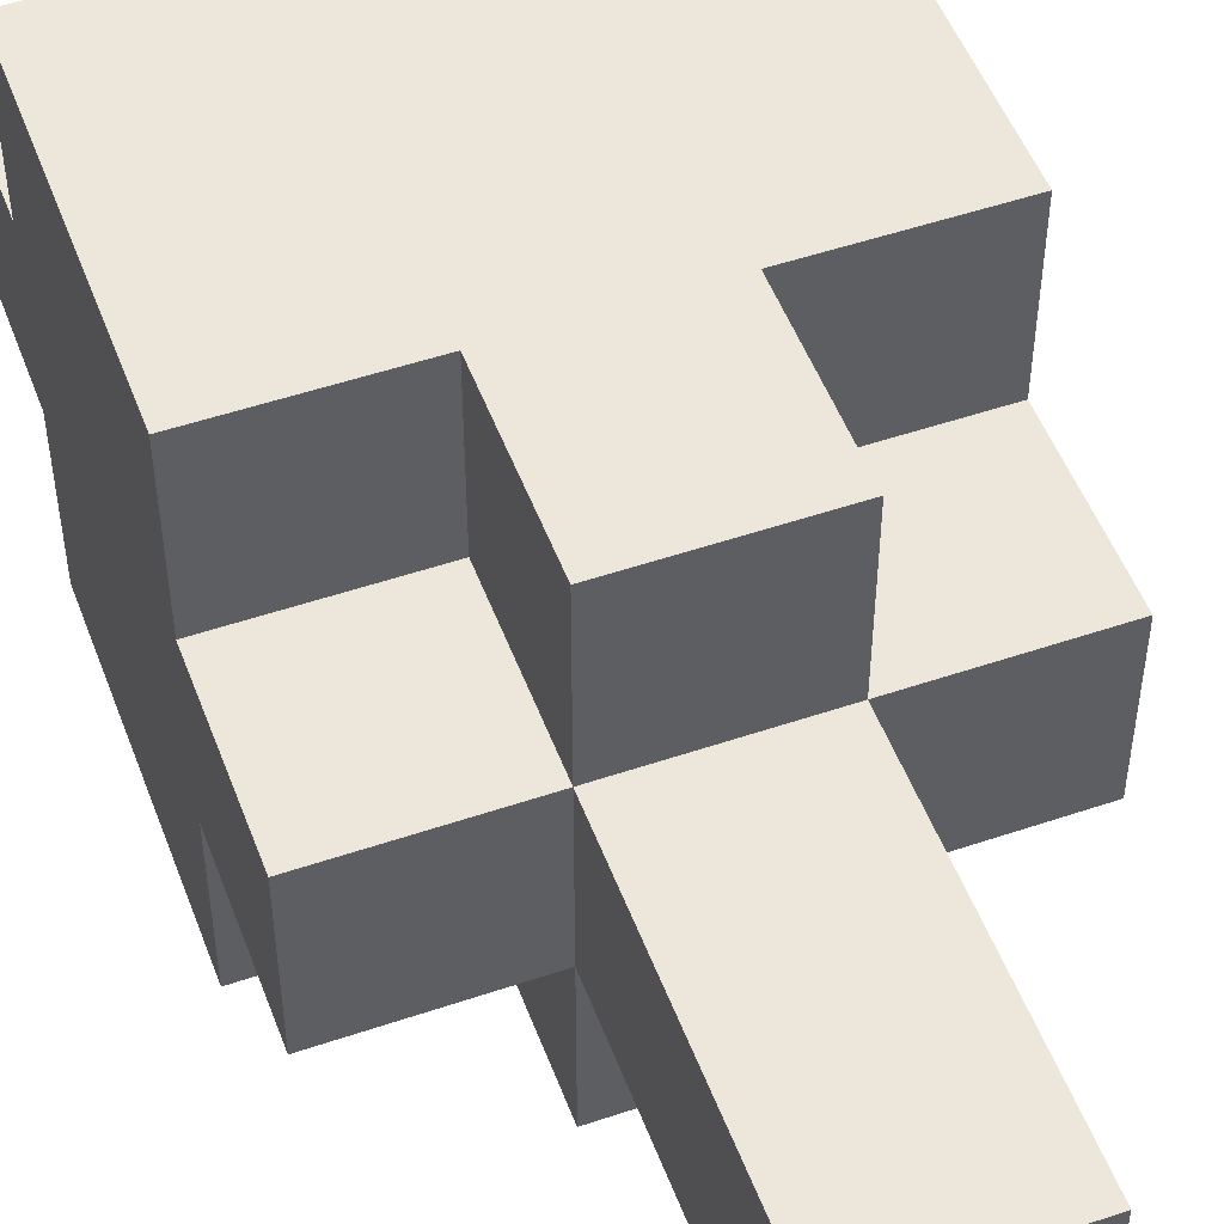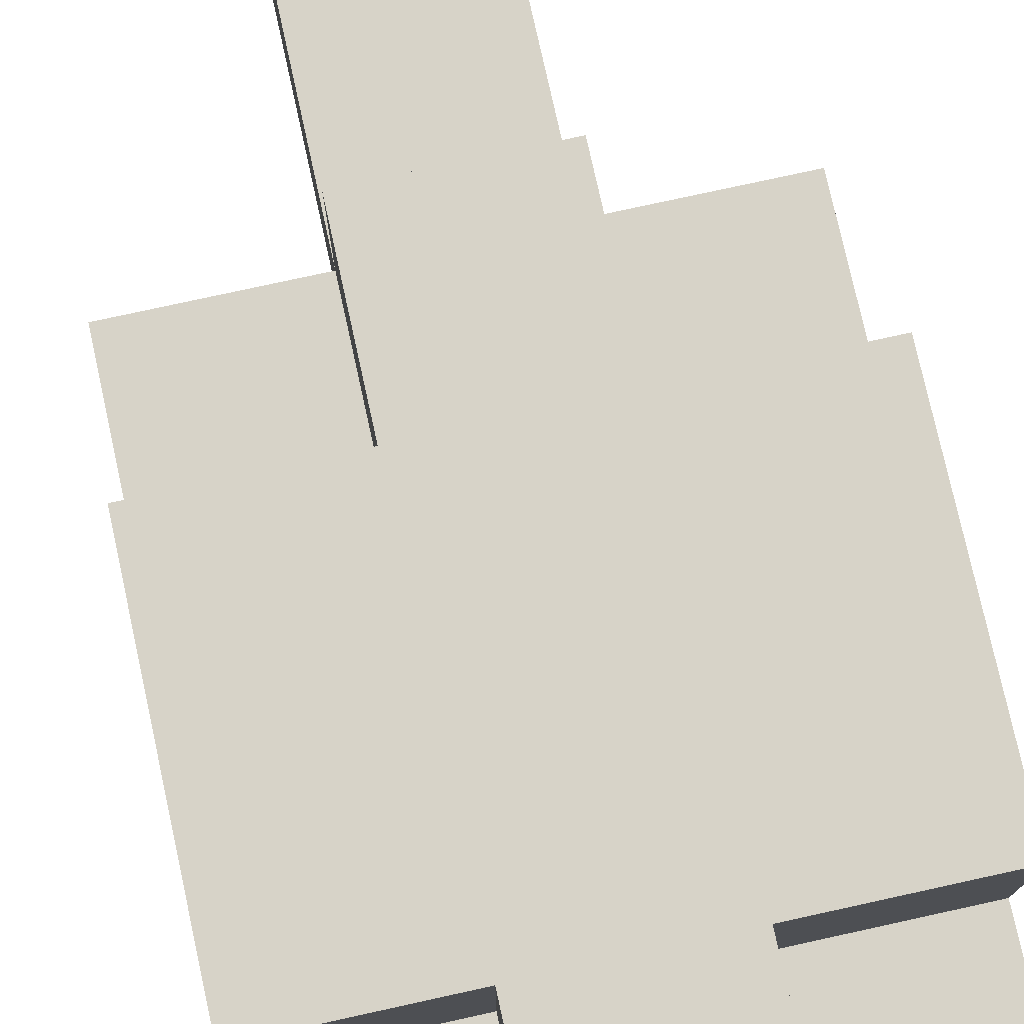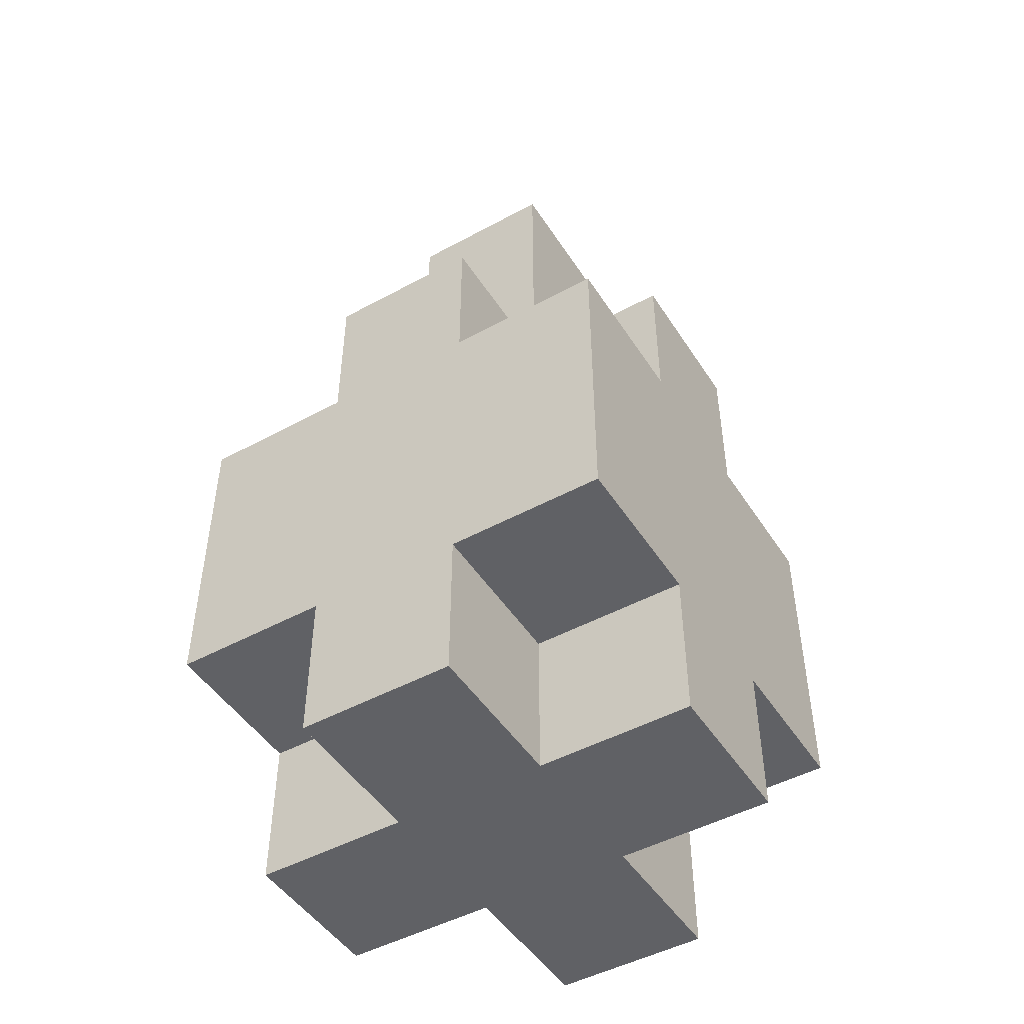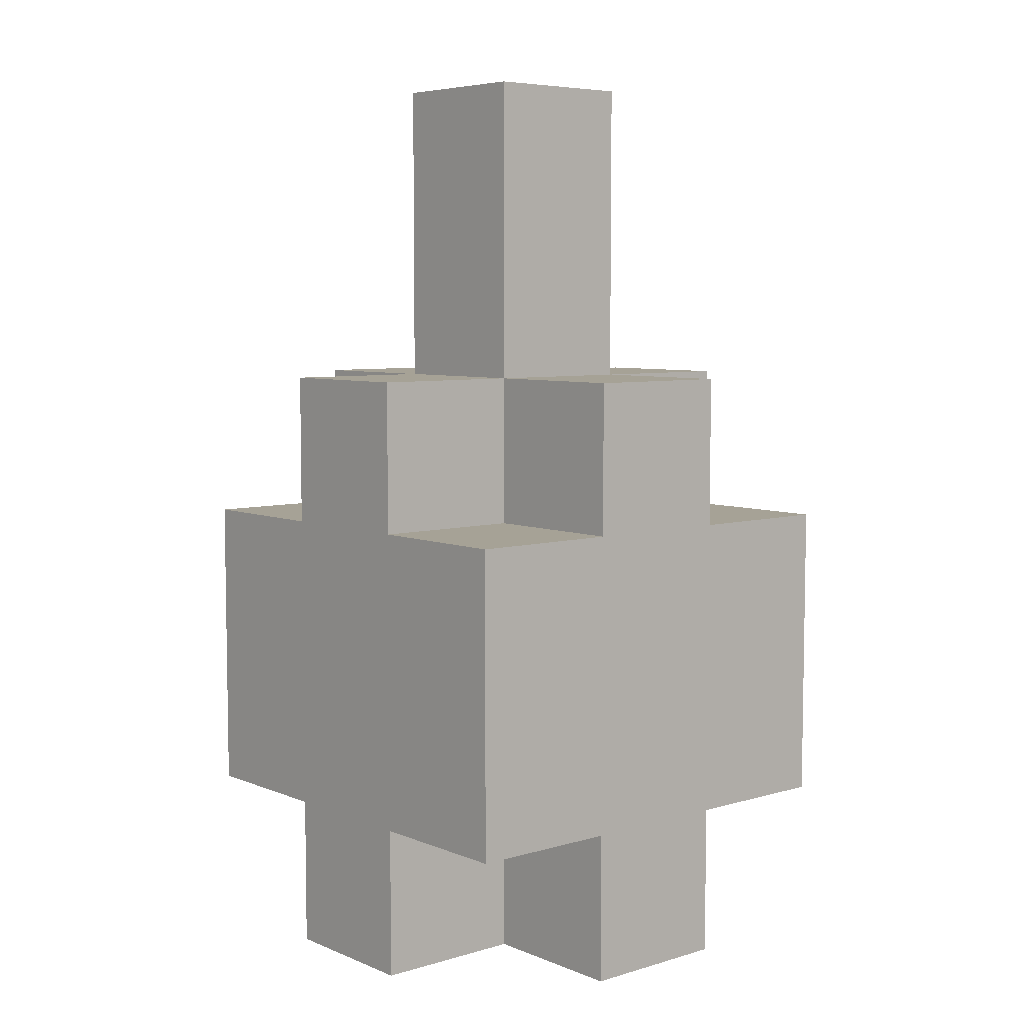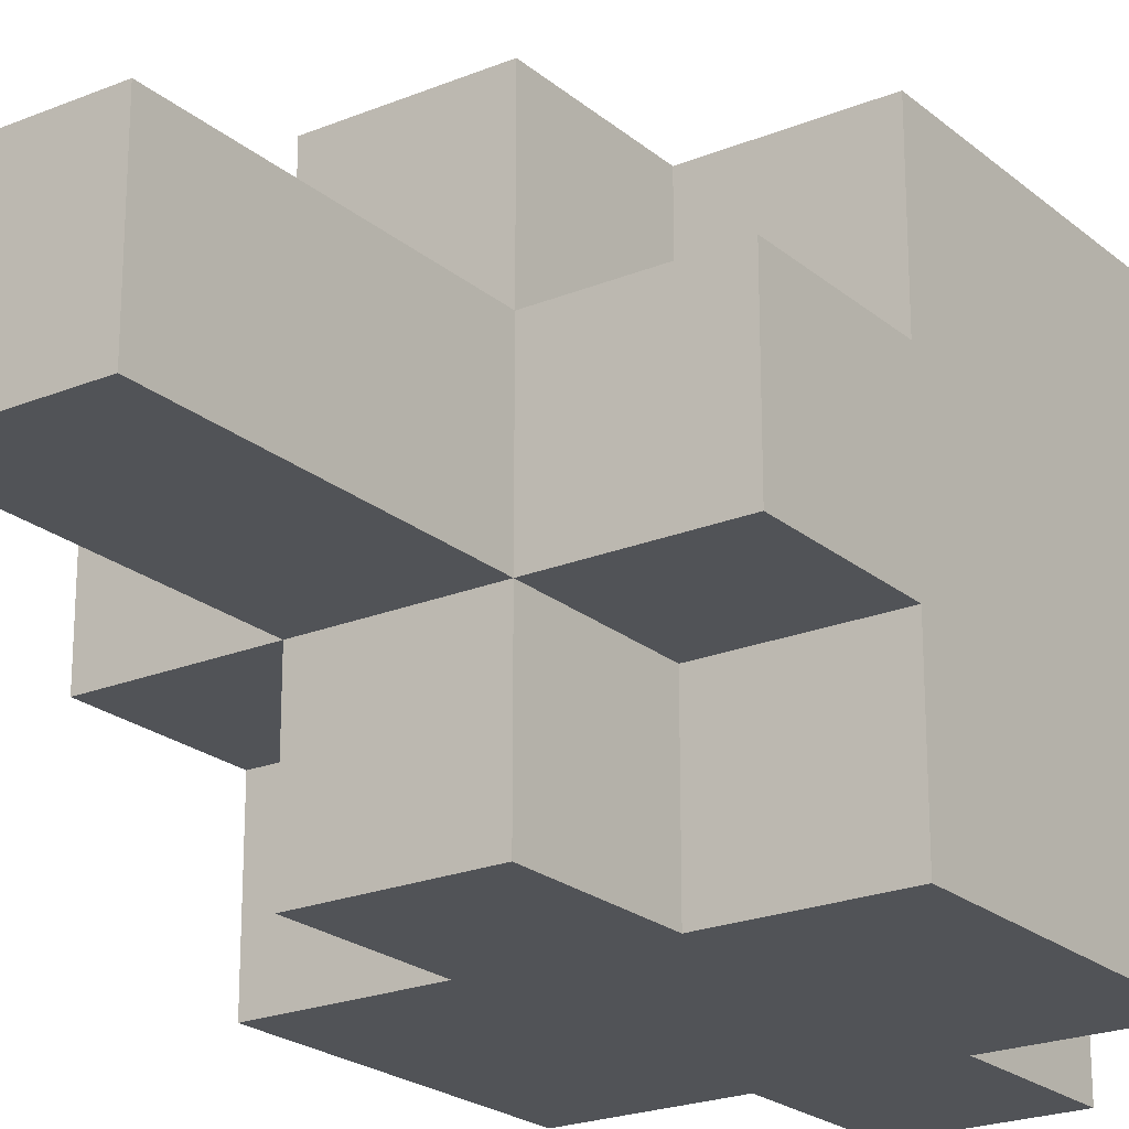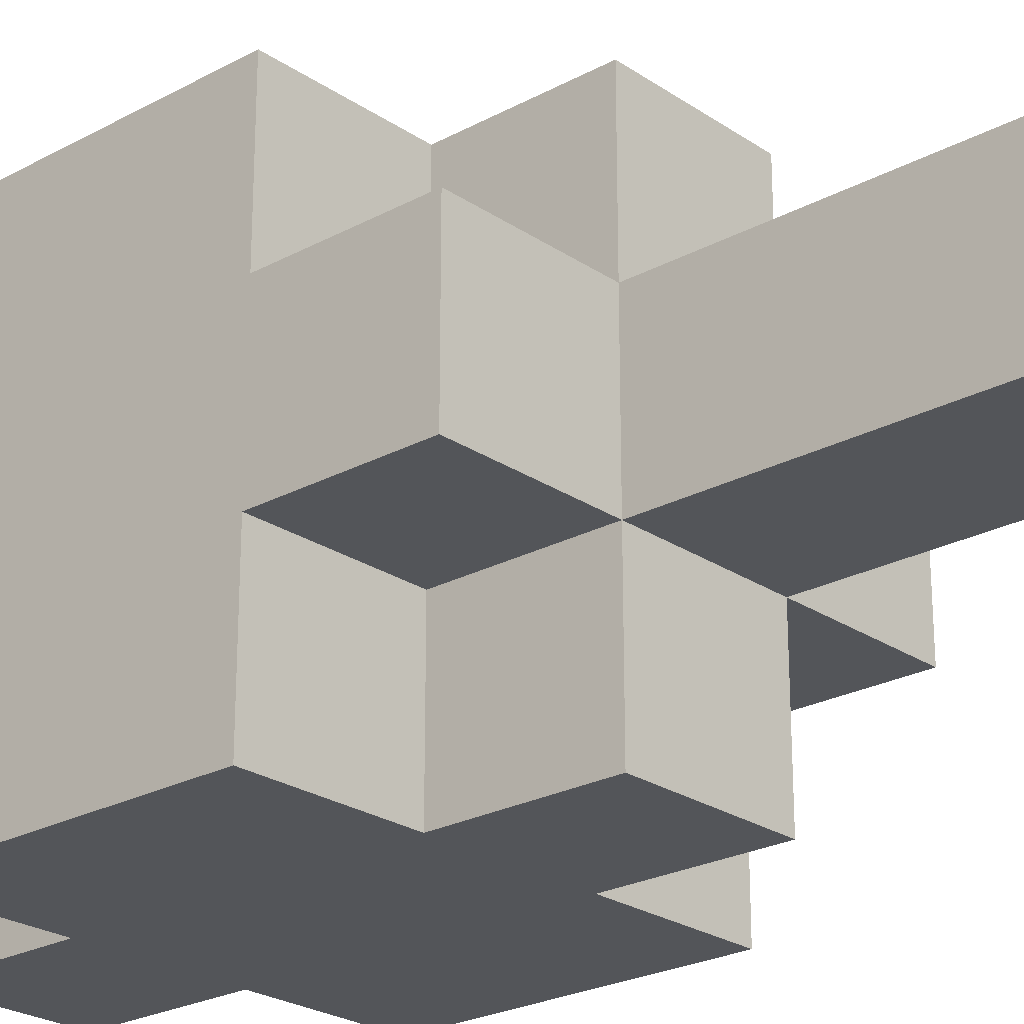
<metadata>
{"format":"obj","ext":"obj","renderer":"f3d","projection":"perspective","resolution":1024,"background":"white","views":[{"elev":51.0,"azim":159.7,"up":"+Z"},{"elev":76.7,"azim":-12.4,"up":"+Z"},{"elev":-48.0,"azim":31.4,"up":"+Y"},{"elev":6.3,"azim":49.5,"up":"+Y"},{"elev":-22.2,"azim":-144.6,"up":"+Z"},{"elev":-24.2,"azim":131.9,"up":"+Z"}]}
</metadata>
<code>
o
v -0.3 0 0.4
v -0.3 0 0.3
v -0.3 0.1 0.5
v -0.3 0.1 0.4
v -0.3 0.1 0.3
v -0.3 0.1 0.2
v -0.3 0.2 0.5
v -0.3 0.2 0.4
v -0.3 0.2 0.3
v -0.3 0.2 0.2
v -0.3 0.3 0.5
v -0.3 0.3 0.4
v -0.3 0.3 0.3
v -0.3 0.3 0.2
v -0.3 0.4 0.4
v -0.3 0.4 0.3
v -0.2 0 0.5
v -0.2 0 0.4
v -0.2 0 0.3
v -0.2 0 0.2
v -0.2 0.1 0.5
v -0.2 0.1 0.4
v -0.2 0.1 0.3
v -0.2 0.1 0.2
v -0.2 0.3 0.5
v -0.2 0.3 0.4
v -0.2 0.3 0.3
v -0.2 0.3 0.2
v -0.2 0.4 0.5
v -0.2 0.4 0.4
v -0.2 0.4 0.3
v -0.2 0.4 0.2
v -0.2 0.5 0.4
v -0.2 0.5 0.3
v -0.2 0.6 0.4
v -0.2 0.6 0.3
v -0.1 0 0.5
v -0.1 0 0.4
v -0.1 0 0.3
v -0.1 0 0.2
v -0.1 0.1 0.5
v -0.1 0.1 0.4
v -0.1 0.1 0.3
v -0.1 0.1 0.2
v -0.1 0.3 0.5
v -0.1 0.3 0.4
v -0.1 0.3 0.3
v -0.1 0.3 0.2
v -0.1 0.4 0.5
v -0.1 0.4 0.4
v -0.1 0.4 0.3
v -0.1 0.4 0.2
v -0.1 0.5 0.4
v -0.1 0.5 0.3
v -0.1 0.6 0.4
v -0.1 0.6 0.3
v 0 0 0.4
v 0 0 0.3
v 0 0.1 0.5
v 0 0.1 0.4
v 0 0.1 0.3
v 0 0.1 0.2
v 0 0.2 0.5
v 0 0.2 0.4
v 0 0.2 0.2
v 0 0.3 0.5
v 0 0.3 0.4
v 0 0.3 0.3
v 0 0.3 0.2
v 0 0.4 0.4
v 0 0.4 0.3
v -0.3 0.1 0.5
v -0.3 0.2 0.5
v -0.3 0.3 0.5
v -0.2 0 0.5
v -0.2 0.1 0.5
v -0.2 0.3 0.5
v -0.2 0.4 0.5
v -0.1 0 0.5
v -0.1 0.1 0.5
v -0.1 0.2 0.5
v -0.1 0.3 0.5
v -0.1 0.4 0.5
v 0 0.1 0.5
v 0 0.2 0.5
v 0 0.3 0.5
v -0.3 0 0.4
v -0.3 0.1 0.4
v -0.3 0.3 0.4
v -0.3 0.4 0.4
v -0.2 0 0.4
v -0.2 0.1 0.4
v -0.2 0.3 0.4
v -0.2 0.4 0.4
v -0.2 0.5 0.4
v -0.2 0.6 0.4
v -0.1 0 0.4
v -0.1 0.1 0.4
v -0.1 0.3 0.4
v -0.1 0.4 0.4
v -0.1 0.5 0.4
v -0.1 0.6 0.4
v 0 0 0.4
v 0 0.1 0.4
v 0 0.3 0.4
v 0 0.4 0.4
v -0.3 0 0.3
v -0.3 0.1 0.3
v -0.3 0.3 0.3
v -0.3 0.4 0.3
v -0.2 0 0.3
v -0.2 0.1 0.3
v -0.2 0.3 0.3
v -0.2 0.4 0.3
v -0.2 0.5 0.3
v -0.2 0.6 0.3
v -0.1 0 0.3
v -0.1 0.1 0.3
v -0.1 0.3 0.3
v -0.1 0.4 0.3
v -0.1 0.5 0.3
v -0.1 0.6 0.3
v 0 0 0.3
v 0 0.1 0.3
v 0 0.3 0.3
v 0 0.4 0.3
v -0.3 0.1 0.2
v -0.3 0.2 0.2
v -0.3 0.3 0.2
v -0.2 0 0.2
v -0.2 0.1 0.2
v -0.2 0.2 0.2
v -0.2 0.3 0.2
v -0.2 0.4 0.2
v -0.1 0 0.2
v -0.1 0.1 0.2
v -0.1 0.2 0.2
v -0.1 0.3 0.2
v -0.1 0.4 0.2
v 0 0.1 0.2
v 0 0.2 0.2
v 0 0.3 0.2
v -0.2 0 0.5
v -0.1 0 0.5
v -0.3 0 0.4
v -0.2 0 0.4
v -0.1 0 0.4
v 0 0 0.4
v -0.3 0 0.3
v -0.2 0 0.3
v -0.1 0 0.3
v 0 0 0.3
v -0.2 0 0.2
v -0.1 0 0.2
v -0.3 0.1 0.5
v -0.2 0.1 0.5
v -0.1 0.1 0.5
v 0 0.1 0.5
v -0.3 0.1 0.4
v -0.2 0.1 0.4
v -0.1 0.1 0.4
v 0 0.1 0.4
v -0.3 0.1 0.3
v -0.2 0.1 0.3
v -0.1 0.1 0.3
v 0 0.1 0.3
v -0.3 0.1 0.2
v -0.2 0.1 0.2
v -0.1 0.1 0.2
v 0 0.1 0.2
v -0.3 0.3 0.5
v -0.2 0.3 0.5
v -0.1 0.3 0.5
v 0 0.3 0.5
v -0.3 0.3 0.4
v -0.2 0.3 0.4
v -0.1 0.3 0.4
v 0 0.3 0.4
v -0.3 0.3 0.3
v -0.2 0.3 0.3
v -0.1 0.3 0.3
v 0 0.3 0.3
v -0.3 0.3 0.2
v -0.2 0.3 0.2
v -0.1 0.3 0.2
v 0 0.3 0.2
v -0.2 0.4 0.5
v -0.1 0.4 0.5
v -0.3 0.4 0.4
v -0.2 0.4 0.4
v -0.1 0.4 0.4
v 0 0.4 0.4
v -0.3 0.4 0.3
v -0.2 0.4 0.3
v -0.1 0.4 0.3
v 0 0.4 0.3
v -0.2 0.4 0.2
v -0.1 0.4 0.2
v -0.2 0.6 0.4
v -0.1 0.6 0.4
v -0.2 0.6 0.3
v -0.1 0.6 0.3
f 4 2 1
f 5 2 4
f 7 4 3
f 8 6 5
f 8 4 7
f 8 5 4
f 9 6 8
f 10 6 9
f 11 8 7
f 11 9 8
f 12 9 11
f 13 10 9
f 13 9 12
f 14 10 13
f 15 13 12
f 16 13 15
f 21 18 17
f 22 18 21
f 23 20 19
f 24 20 23
f 29 26 25
f 30 26 29
f 31 28 27
f 32 28 31
f 33 31 30
f 34 31 33
f 35 34 33
f 36 34 35
f 37 38 41
f 41 38 42
f 39 40 43
f 43 40 44
f 45 46 49
f 49 46 50
f 47 48 51
f 51 48 52
f 50 51 53
f 53 51 54
f 53 54 55
f 55 54 56
f 57 58 60
f 60 58 61
f 59 60 63
f 61 62 64
f 63 60 64
f 60 61 64
f 64 62 65
f 63 64 66
f 64 65 67
f 66 64 67
f 67 65 68
f 68 65 69
f 67 68 70
f 70 68 71
f 76 73 72
f 77 74 73
f 79 76 75
f 80 73 76
f 80 76 79
f 81 77 73
f 81 73 80
f 82 78 77
f 82 77 81
f 83 78 82
f 84 81 80
f 85 82 81
f 85 81 84
f 86 82 85
f 91 88 87
f 92 88 91
f 93 90 89
f 94 90 93
f 100 95 94
f 101 96 95
f 101 95 100
f 102 96 101
f 103 98 97
f 104 98 103
f 105 100 99
f 106 100 105
f 107 108 111
f 111 108 112
f 109 110 113
f 113 110 114
f 114 115 120
f 115 116 121
f 120 115 121
f 121 116 122
f 117 118 123
f 123 118 124
f 119 120 125
f 125 120 126
f 127 128 131
f 128 129 132
f 131 128 132
f 132 129 133
f 130 131 135
f 131 132 135
f 132 133 135
f 135 133 136
f 136 133 137
f 133 134 138
f 137 133 138
f 138 134 139
f 136 137 140
f 137 138 141
f 140 137 141
f 141 138 142
f 146 144 143
f 147 144 146
f 149 146 145
f 149 148 147
f 149 147 146
f 150 148 149
f 151 148 150
f 152 148 151
f 153 151 150
f 154 151 153
f 159 156 155
f 160 156 159
f 161 158 157
f 162 158 161
f 167 164 163
f 168 164 167
f 169 166 165
f 170 166 169
f 171 172 175
f 175 172 176
f 173 174 177
f 177 174 178
f 179 180 183
f 183 180 184
f 181 182 185
f 185 182 186
f 187 188 190
f 190 188 191
f 189 190 193
f 193 190 194
f 191 192 195
f 195 192 196
f 194 195 197
f 197 195 198
f 199 200 201
f 201 200 202

</code>
